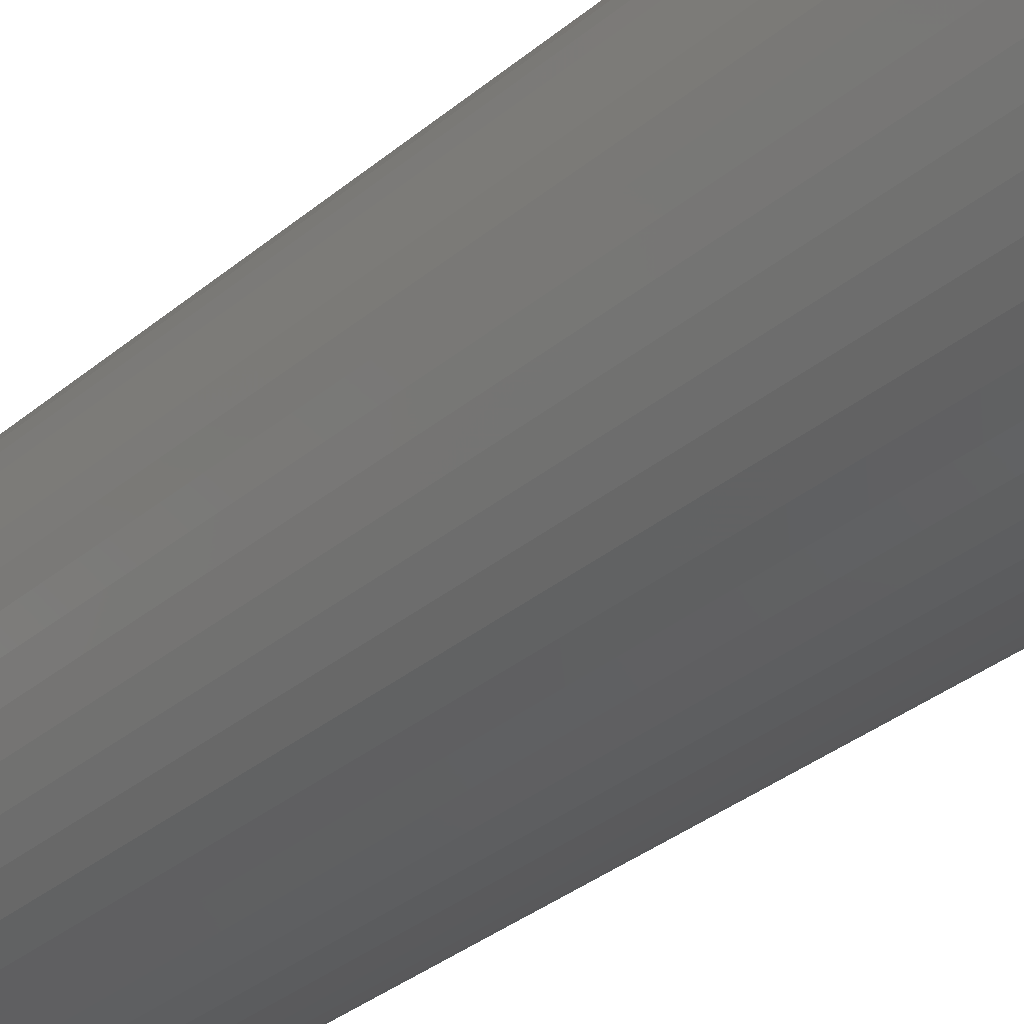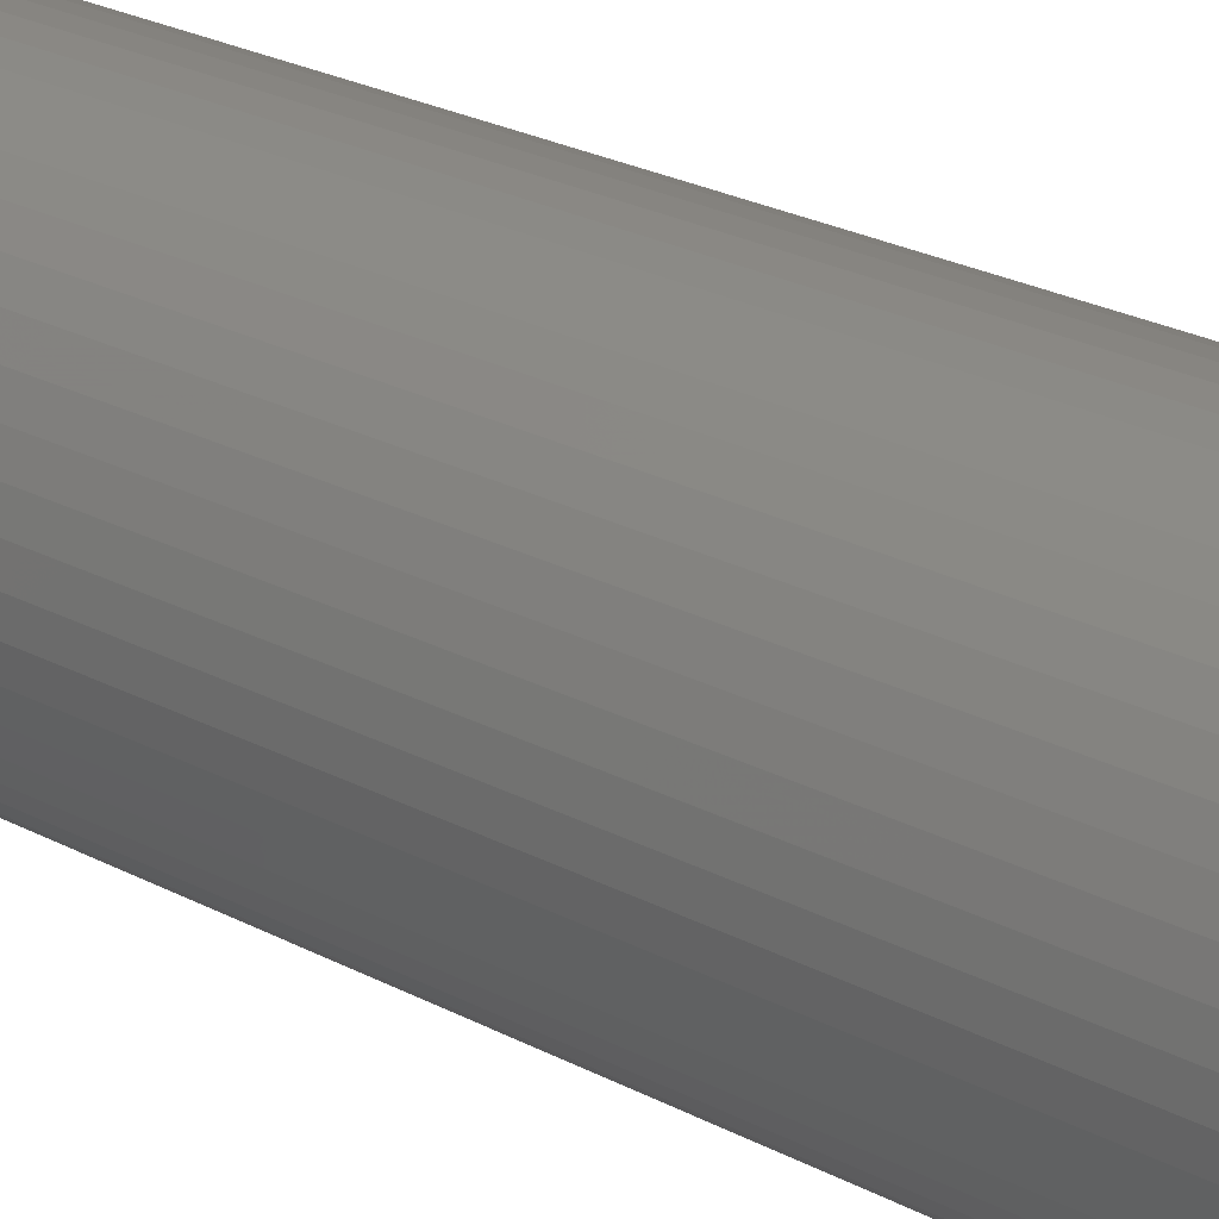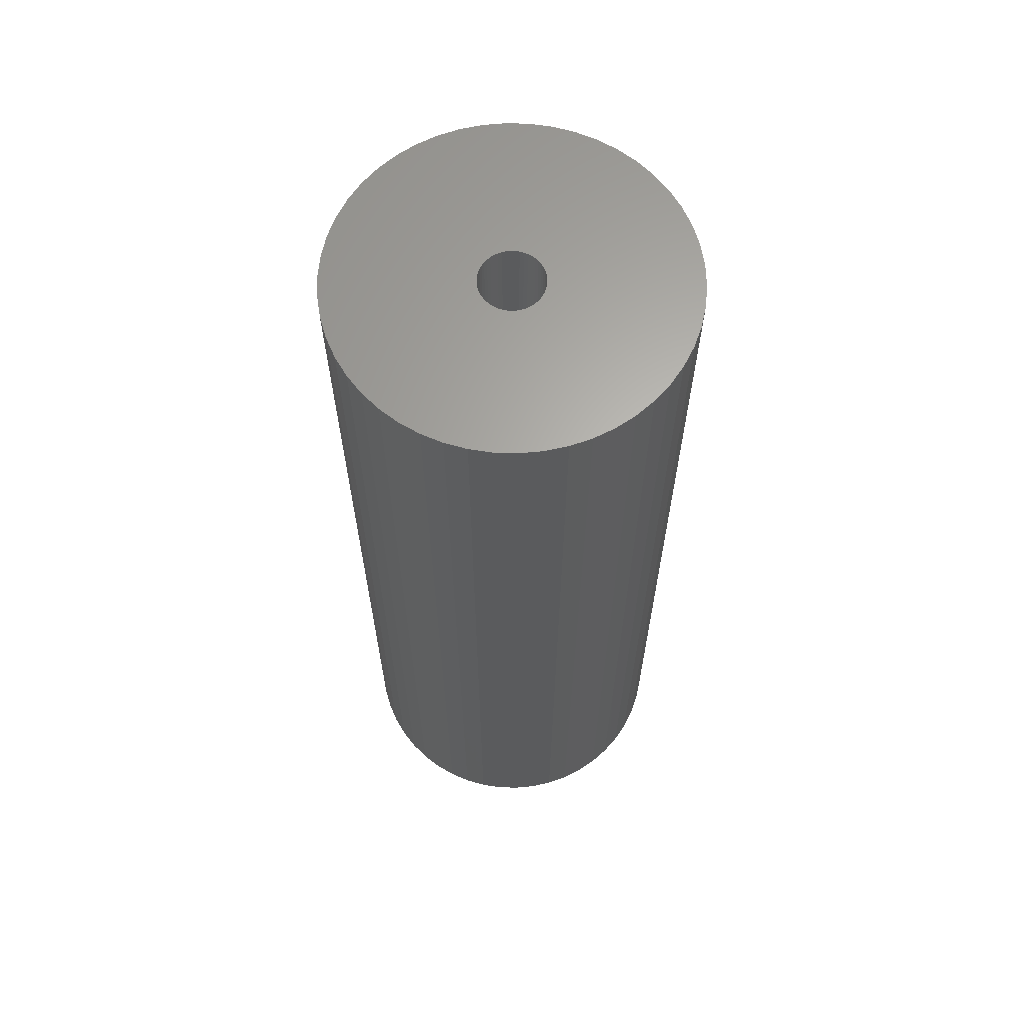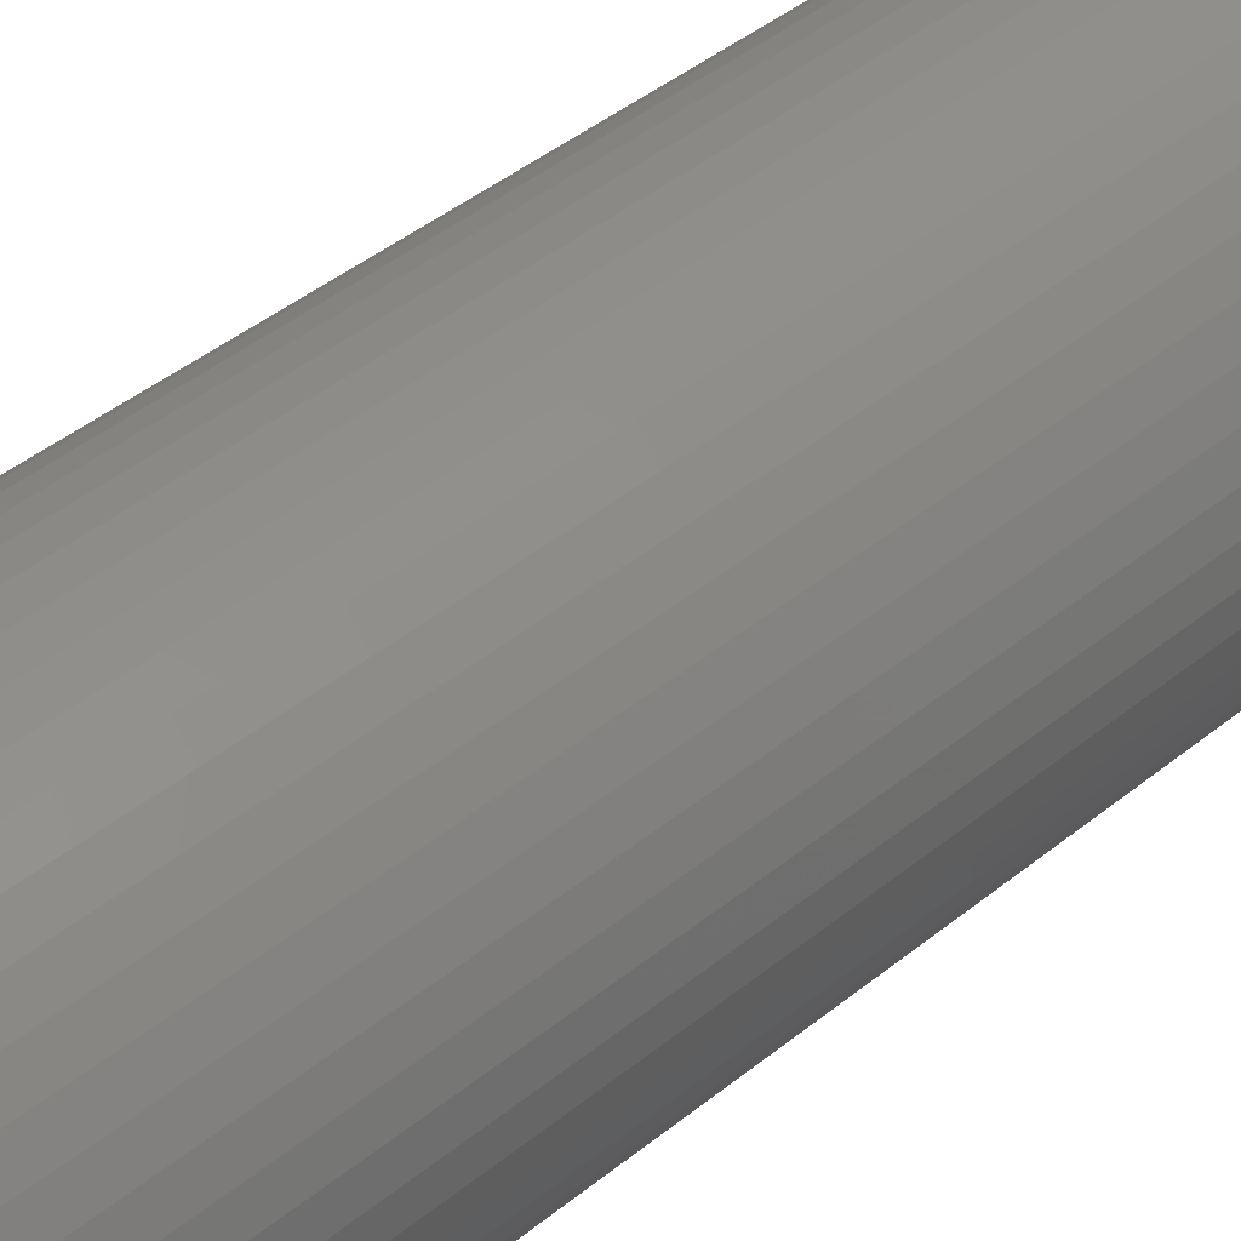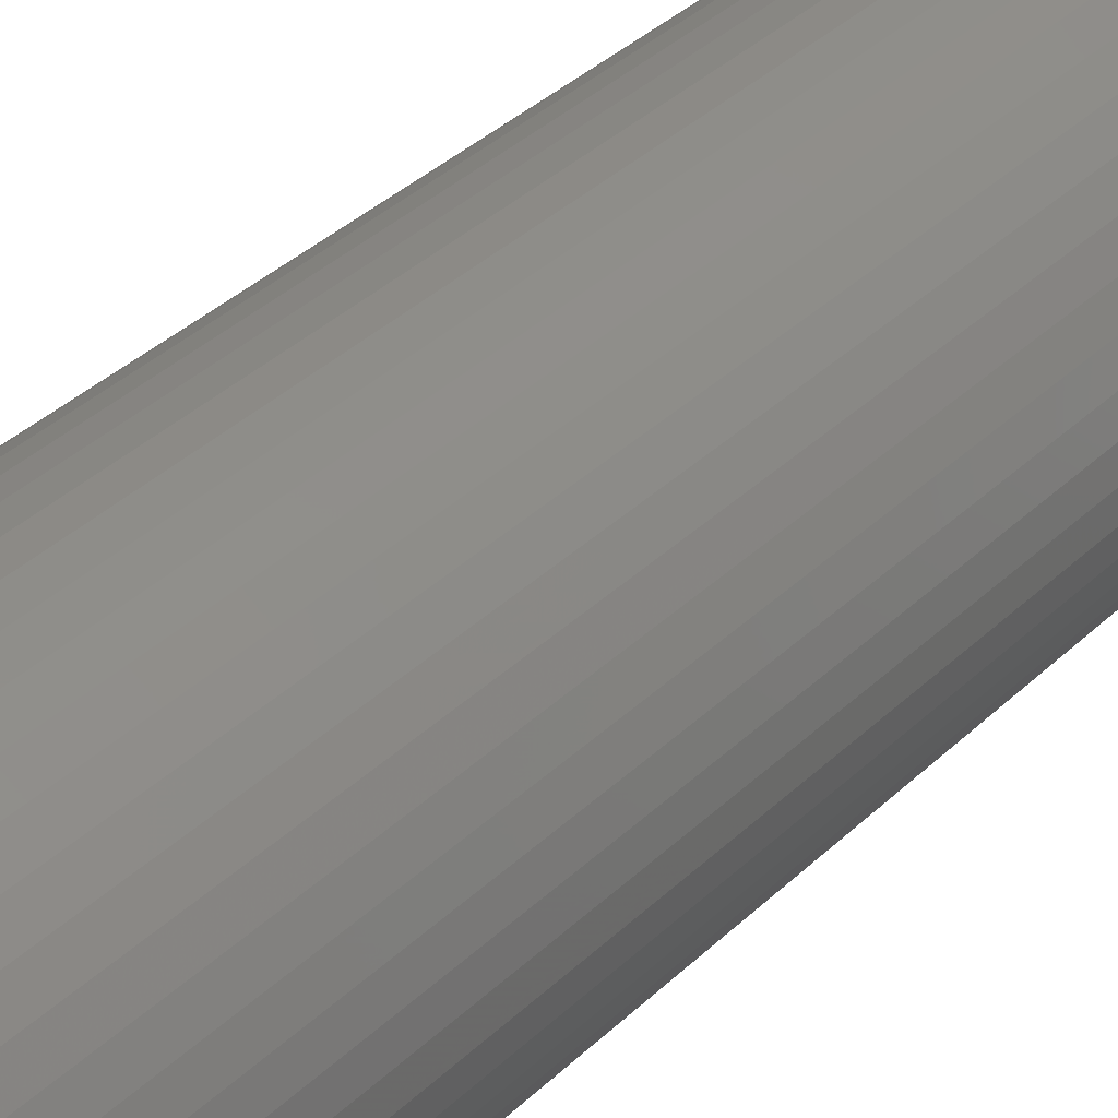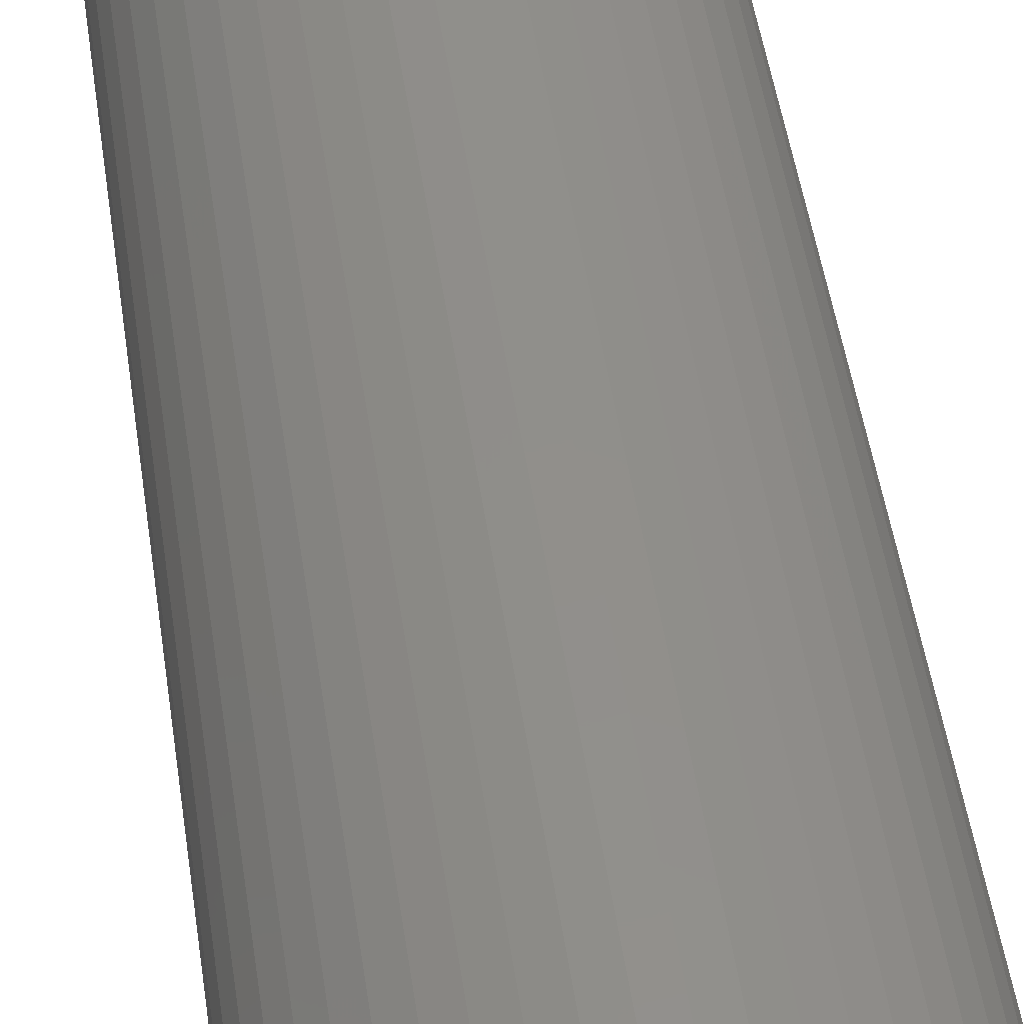
<metadata>
{"format":"stl","ext":"stl","renderer":"f3d","projection":"perspective","resolution":1024,"background":"white","views":[{"elev":-34.3,"azim":-42.0,"up":"+Y"},{"elev":27.0,"azim":-51.3,"up":"+Y"},{"elev":64.2,"azim":-91.9,"up":"+Z"},{"elev":43.1,"azim":46.1,"up":"+Y"},{"elev":38.5,"azim":-139.5,"up":"+Y"},{"elev":50.2,"azim":171.6,"up":"+Y"}]}
</metadata>
<code>
# stl→obj: 200 verts, 400 faces
v 10.23 4.049 30
v 9.639 5.299 -30
v 9.639 5.299 30
v 10.23 4.049 -30
v 8.899 6.466 -30
v 8.899 6.466 30
v 3.399 10.46 -30
v 2.061 10.81 30
v 3.399 10.46 30
v 2.061 10.81 -30
v 4.684 9.953 -30
v 4.684 9.953 30
v -3.399 10.46 -30
v -4.684 9.953 30
v -3.399 10.46 30
v -4.684 9.953 -30
v -10.23 4.049 -30
v -9.639 5.299 30
v -9.639 5.299 -30
v -10.23 4.049 30
v 10.91 -1.379 30
v 11 0 -30
v 11 0 30
v 10.91 -1.379 -30
v 8.019 7.53 -30
v 7.012 8.476 30
v 8.019 7.53 30
v 7.012 8.476 -30
v 0.6907 10.98 30
v 0.6907 10.98 -30
v 5.894 9.288 -30
v 5.894 9.288 30
v -11 0 -30
v -10.91 1.379 30
v -10.91 1.379 -30
v -11 0 30
v -8.899 6.466 -30
v -8.019 7.53 30
v -8.019 7.53 -30
v -8.899 6.466 30
v -0.6907 10.98 -30
v -2.061 10.81 30
v -0.6907 10.98 30
v -2.061 10.81 -30
v -7.012 8.476 -30
v -7.012 8.476 30
v 9.639 -5.299 30
v 10.23 -4.049 -30
v 10.23 -4.049 30
v 9.639 -5.299 -30
v -8.019 -7.53 -30
v -7.012 -8.476 30
v -8.019 -7.53 30
v -7.012 -8.476 -30
v -9.639 -5.299 -30
v -10.23 -4.049 30
v -10.23 -4.049 -30
v -9.639 -5.299 30
v 4.684 -9.953 -30
v 5.894 -9.288 30
v 4.684 -9.953 30
v 5.894 -9.288 -30
v 10.91 1.379 30
v 10.65 2.736 -30
v 10.65 2.736 30
v 10.91 1.379 -30
v 2 0 30
v 1.984 0.2507 30
v 1.937 0.4974 30
v 1.984 -0.2507 30
v 1.86 0.7362 30
v 10.65 -2.736 30
v 1.753 0.9635 30
v 1.937 -0.4974 30
v 1.618 1.176 30
v 1.458 1.369 30
v 1.86 -0.7362 30
v 1.275 1.541 30
v 1.072 1.689 30
v 1.753 -0.9635 30
v 0.8516 1.81 30
v 8.899 -6.466 30
v 0.618 1.902 30
v 1.618 -1.176 30
v 8.019 -7.53 30
v 0.3748 1.965 30
v 0.1256 1.996 30
v -0.1256 1.996 30
v -0.3748 1.965 30
v -0.618 1.902 30
v -0.8516 1.81 30
v -1.072 1.689 30
v -5.894 9.288 30
v -1.275 1.541 30
v -1.458 1.369 30
v -1.618 1.176 30
v 1.458 -1.369 30
v 7.012 -8.476 30
v 1.275 -1.541 30
v 1.072 -1.689 30
v 0.8516 -1.81 30
v 3.399 -10.46 30
v 0.618 -1.902 30
v 2.061 -10.81 30
v 0.3748 -1.965 30
v 0.6907 -10.98 30
v 0.1256 -1.996 30
v -0.1256 -1.996 30
v -0.6907 -10.98 30
v -0.3748 -1.965 30
v -2.061 -10.81 30
v -0.618 -1.902 30
v -3.399 -10.46 30
v -0.8516 -1.81 30
v -4.684 -9.953 30
v -1.072 -1.689 30
v -5.894 -9.288 30
v -1.275 -1.541 30
v -1.458 -1.369 30
v -1.618 -1.176 30
v -8.899 -6.466 30
v -1.753 -0.9635 30
v -1.86 -0.7362 30
v -1.937 -0.4974 30
v -10.65 -2.736 30
v -1.984 -0.2507 30
v -10.91 -1.379 30
v -2 0 30
v -1.753 0.9635 30
v -1.86 0.7362 30
v -1.937 0.4974 30
v -10.65 2.736 30
v -1.984 0.2507 30
v -10.65 2.736 -30
v -5.894 9.288 -30
v 10.65 -2.736 -30
v 8.899 -6.466 -30
v 8.019 -7.53 -30
v -0.6907 -10.98 -30
v 0.6907 -10.98 -30
v -10.91 -1.379 -30
v 2 0 -30
v 1.984 -0.2507 -30
v 1.937 -0.4974 -30
v 1.984 0.2507 -30
v 1.86 -0.7362 -30
v 1.753 -0.9635 -30
v 1.937 0.4974 -30
v 1.618 -1.176 -30
v 1.458 -1.369 -30
v 7.012 -8.476 -30
v 1.86 0.7362 -30
v 1.275 -1.541 -30
v 1.072 -1.689 -30
v 1.753 0.9635 -30
v 0.8516 -1.81 -30
v 3.399 -10.46 -30
v 0.618 -1.902 -30
v 2.061 -10.81 -30
v 1.618 1.176 -30
v 0.3748 -1.965 -30
v 0.1256 -1.996 -30
v -0.1256 -1.996 -30
v -0.3748 -1.965 -30
v -2.061 -10.81 -30
v -0.618 -1.902 -30
v -3.399 -10.46 -30
v -0.8516 -1.81 -30
v -4.684 -9.953 -30
v -1.072 -1.689 -30
v -5.894 -9.288 -30
v -1.275 -1.541 -30
v -1.458 -1.369 -30
v -1.618 -1.176 -30
v 1.458 1.369 -30
v 1.275 1.541 -30
v 1.072 1.689 -30
v 0.8516 1.81 -30
v 0.618 1.902 -30
v 0.3748 1.965 -30
v 0.1256 1.996 -30
v -0.1256 1.996 -30
v -0.3748 1.965 -30
v -0.618 1.902 -30
v -0.8516 1.81 -30
v -1.072 1.689 -30
v -1.275 1.541 -30
v -1.458 1.369 -30
v -1.618 1.176 -30
v -1.753 0.9635 -30
v -1.86 0.7362 -30
v -1.937 0.4974 -30
v -1.984 0.2507 -30
v -2 0 -30
v -8.899 -6.466 -30
v -1.753 -0.9635 -30
v -1.86 -0.7362 -30
v -1.937 -0.4974 -30
v -10.65 -2.736 -30
v -1.984 -0.2507 -30
f 1 2 3
f 2 1 4
f 3 5 6
f 5 3 2
f 7 8 9
f 8 7 10
f 11 9 12
f 9 11 7
f 13 14 15
f 14 13 16
f 17 18 19
f 18 17 20
f 21 22 23
f 22 21 24
f 25 26 27
f 26 25 28
f 10 29 8
f 29 10 30
f 31 12 32
f 12 31 11
f 33 34 35
f 34 33 36
f 37 38 39
f 38 37 40
f 41 42 43
f 42 41 44
f 45 38 46
f 38 45 39
f 47 48 49
f 48 47 50
f 51 52 53
f 52 51 54
f 55 56 57
f 56 55 58
f 59 60 61
f 60 59 62
f 63 64 65
f 64 63 66
f 65 4 1
f 4 65 64
f 6 25 27
f 25 6 5
f 30 43 29
f 43 30 41
f 28 32 26
f 32 28 31
f 67 23 63
f 68 63 65
f 23 67 21
f 69 65 1
f 70 21 67
f 71 1 3
f 21 70 72
f 73 3 6
f 74 72 70
f 75 6 27
f 72 74 49
f 76 27 26
f 77 49 74
f 78 26 32
f 49 77 47
f 79 32 12
f 80 47 77
f 81 12 9
f 47 80 82
f 83 9 8
f 84 82 80
f 82 84 85
f 63 68 67
f 65 69 68
f 1 71 69
f 3 73 71
f 6 75 73
f 27 76 75
f 26 78 76
f 32 79 78
f 12 81 79
f 86 8 29
f 9 83 81
f 8 86 83
f 29 87 86
f 29 88 87
f 43 88 29
f 88 43 89
f 42 89 43
f 89 42 90
f 15 90 42
f 90 15 91
f 14 91 15
f 91 14 92
f 93 92 14
f 92 93 94
f 46 94 93
f 94 46 95
f 95 38 96
f 38 95 46
f 97 85 84
f 85 97 98
f 99 98 97
f 98 99 60
f 100 60 99
f 60 100 61
f 101 61 100
f 61 101 102
f 103 102 101
f 102 103 104
f 105 104 103
f 104 105 106
f 107 106 105
f 108 106 107
f 109 108 110
f 111 110 112
f 108 109 106
f 113 112 114
f 115 114 116
f 117 116 118
f 52 118 119
f 53 119 120
f 121 120 122
f 58 122 123
f 56 123 124
f 125 124 126
f 110 111 109
f 127 126 128
f 40 96 38
f 96 40 129
f 112 113 111
f 18 129 40
f 114 115 113
f 129 18 130
f 116 117 115
f 20 130 18
f 118 52 117
f 130 20 131
f 119 53 52
f 132 131 20
f 120 121 53
f 131 132 133
f 122 58 121
f 34 133 132
f 123 56 58
f 133 34 128
f 124 125 56
f 36 128 34
f 126 127 125
f 128 36 127
f 134 20 17
f 20 134 132
f 35 132 134
f 132 35 34
f 19 40 37
f 40 19 18
f 44 15 42
f 15 44 13
f 135 46 93
f 46 135 45
f 16 93 14
f 93 16 135
f 23 66 63
f 66 23 22
f 49 136 72
f 136 49 48
f 85 137 82
f 137 85 138
f 139 106 109
f 106 139 140
f 141 36 33
f 36 141 127
f 142 22 24
f 143 24 136
f 22 142 66
f 144 136 48
f 145 66 142
f 146 48 50
f 66 145 64
f 147 50 137
f 148 64 145
f 149 137 138
f 64 148 4
f 150 138 151
f 152 4 148
f 153 151 62
f 4 152 2
f 154 62 59
f 155 2 152
f 156 59 157
f 2 155 5
f 158 157 159
f 160 5 155
f 5 160 25
f 24 143 142
f 136 144 143
f 48 146 144
f 50 147 146
f 137 149 147
f 138 150 149
f 151 153 150
f 62 154 153
f 59 156 154
f 161 159 140
f 157 158 156
f 159 161 158
f 140 162 161
f 140 163 162
f 139 163 140
f 163 139 164
f 165 164 139
f 164 165 166
f 167 166 165
f 166 167 168
f 169 168 167
f 168 169 170
f 171 170 169
f 170 171 172
f 54 172 171
f 172 54 173
f 173 51 174
f 51 173 54
f 175 25 160
f 25 175 28
f 176 28 175
f 28 176 31
f 177 31 176
f 31 177 11
f 178 11 177
f 11 178 7
f 179 7 178
f 7 179 10
f 180 10 179
f 10 180 30
f 181 30 180
f 182 30 181
f 41 182 183
f 44 183 184
f 182 41 30
f 13 184 185
f 16 185 186
f 135 186 187
f 45 187 188
f 39 188 189
f 37 189 190
f 19 190 191
f 17 191 192
f 134 192 193
f 183 44 41
f 35 193 194
f 195 174 51
f 174 195 196
f 184 13 44
f 55 196 195
f 185 16 13
f 196 55 197
f 186 135 16
f 57 197 55
f 187 45 135
f 197 57 198
f 188 39 45
f 199 198 57
f 189 37 39
f 198 199 200
f 190 19 37
f 141 200 199
f 191 17 19
f 200 141 194
f 192 134 17
f 33 194 141
f 193 35 134
f 194 33 35
f 195 58 55
f 58 195 121
f 140 104 106
f 104 140 159
f 57 125 199
f 125 57 56
f 199 127 141
f 127 199 125
f 51 121 195
f 121 51 53
f 157 61 102
f 61 157 59
f 159 102 104
f 102 159 157
f 151 85 98
f 85 151 138
f 72 24 21
f 24 72 136
f 82 50 47
f 50 82 137
f 165 109 111
f 109 165 139
f 54 117 52
f 117 54 171
f 169 113 115
f 113 169 167
f 62 98 60
f 98 62 151
f 171 115 117
f 115 171 169
f 167 111 113
f 111 167 165
f 155 75 160
f 75 155 73
f 179 81 83
f 81 179 178
f 185 90 91
f 90 185 184
f 130 190 129
f 190 130 191
f 144 70 143
f 70 144 74
f 176 76 78
f 76 176 175
f 182 87 88
f 87 182 181
f 177 78 79
f 78 177 176
f 133 192 131
f 192 133 193
f 96 188 95
f 188 96 189
f 186 91 92
f 91 186 185
f 184 89 90
f 89 184 183
f 142 68 145
f 68 142 67
f 172 119 118
f 119 172 173
f 122 197 123
f 197 122 196
f 154 101 100
f 101 154 156
f 160 76 175
f 76 160 75
f 180 83 86
f 83 180 179
f 181 86 87
f 86 181 180
f 178 79 81
f 79 178 177
f 128 193 133
f 193 128 194
f 131 191 130
f 191 131 192
f 129 189 96
f 189 129 190
f 183 88 89
f 88 183 182
f 187 92 94
f 92 187 186
f 188 94 95
f 94 188 187
f 143 67 142
f 67 143 70
f 150 84 149
f 84 150 97
f 120 196 122
f 196 120 174
f 161 107 105
f 107 161 162
f 153 100 99
f 100 153 154
f 152 73 155
f 73 152 71
f 148 71 152
f 71 148 69
f 145 69 148
f 69 145 68
f 147 77 146
f 77 147 80
f 146 74 144
f 74 146 77
f 149 80 147
f 80 149 84
f 166 114 112
f 114 166 168
f 162 108 107
f 108 162 163
f 126 194 128
f 194 126 200
f 123 198 124
f 198 123 197
f 119 174 120
f 174 119 173
f 156 103 101
f 103 156 158
f 158 105 103
f 105 158 161
f 164 112 110
f 112 164 166
f 168 116 114
f 116 168 170
f 124 200 126
f 200 124 198
f 150 99 97
f 99 150 153
f 163 110 108
f 110 163 164
f 170 118 116
f 118 170 172

</code>
